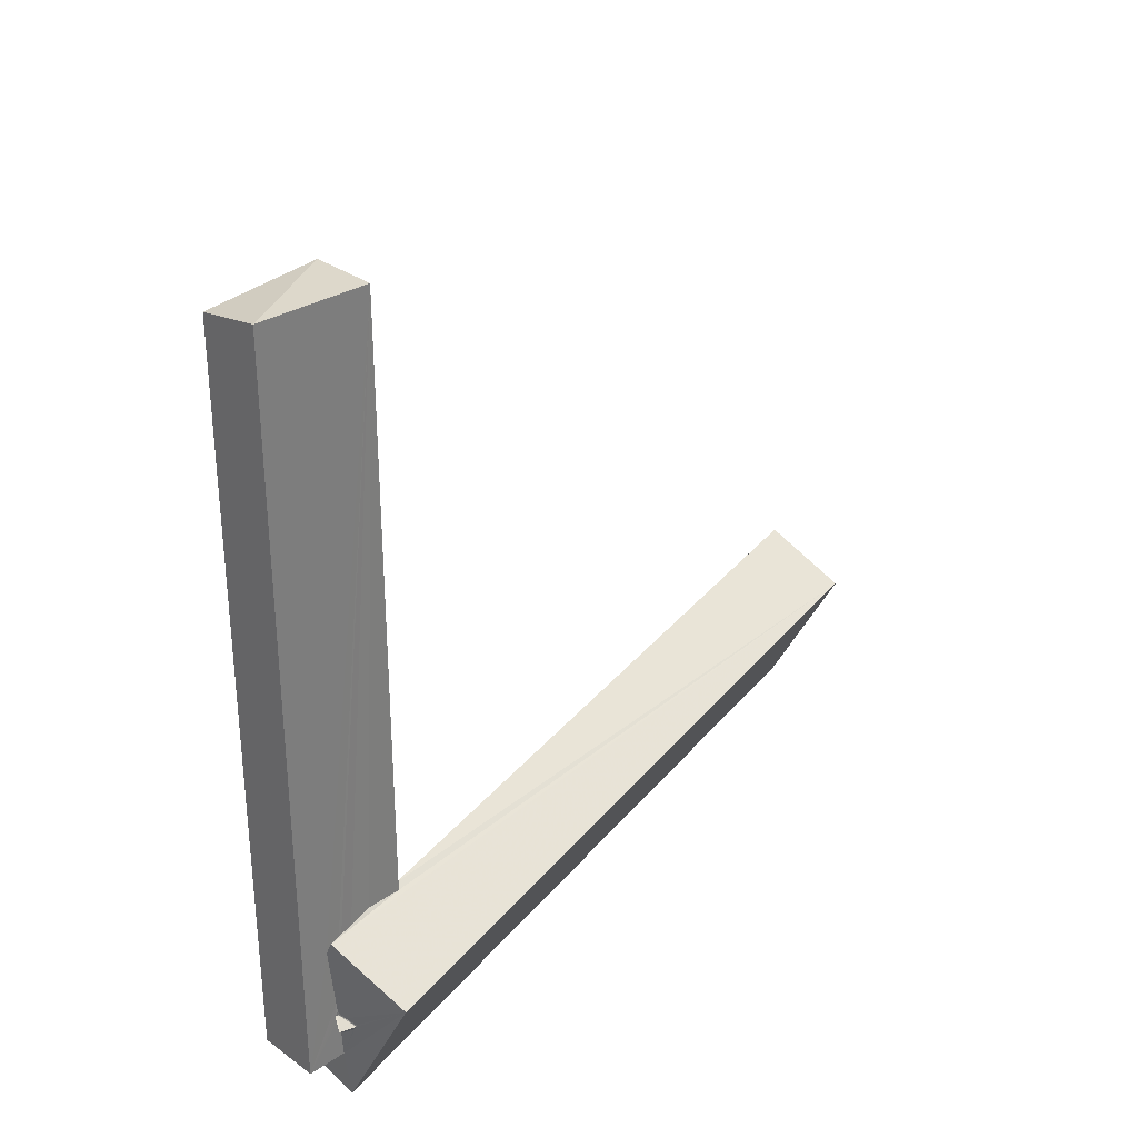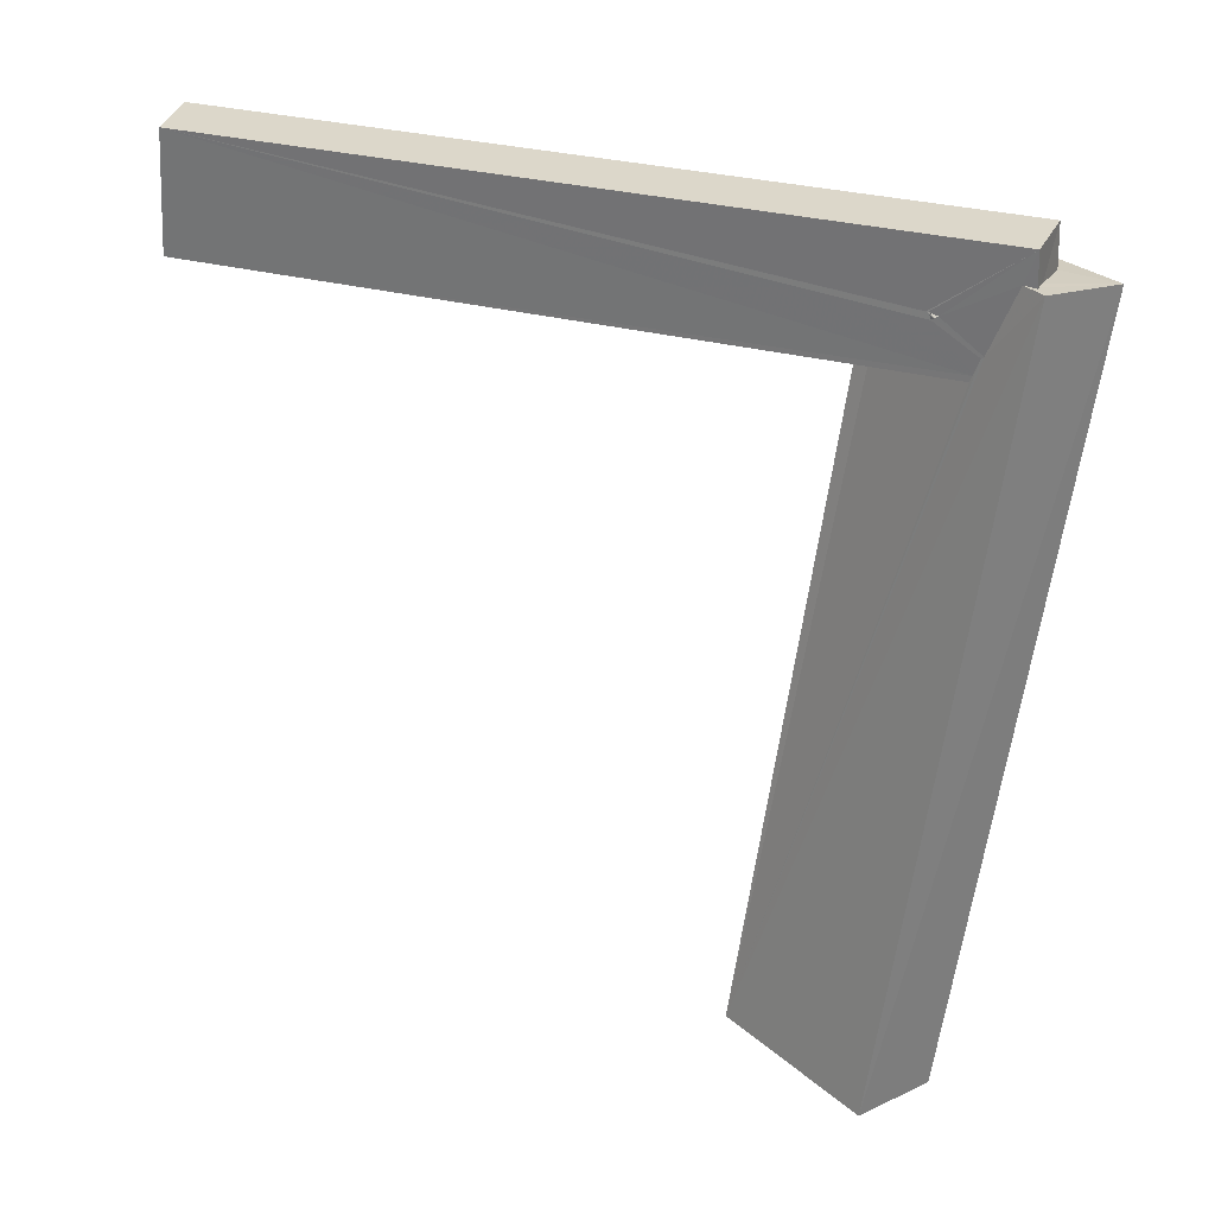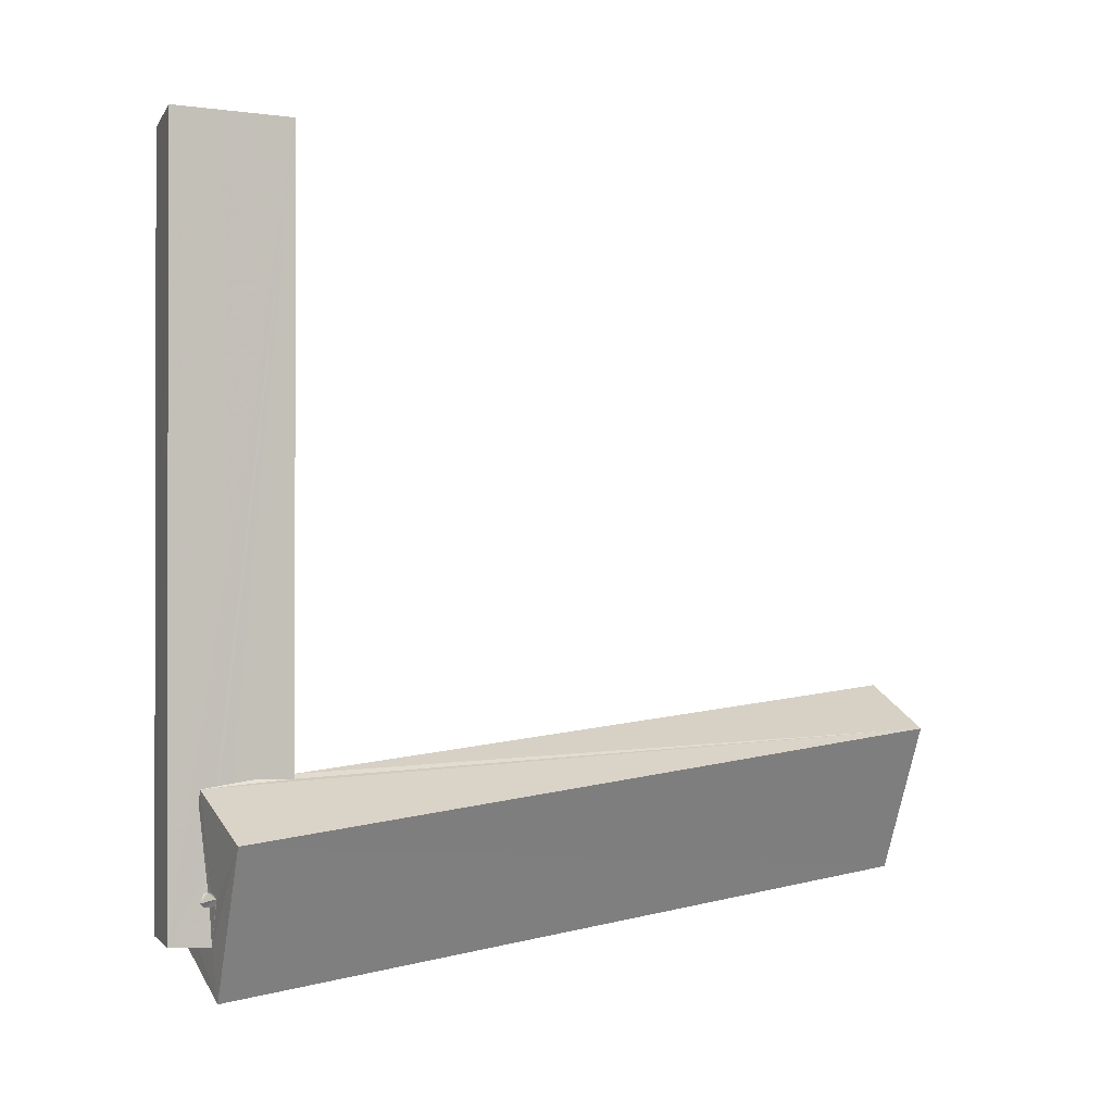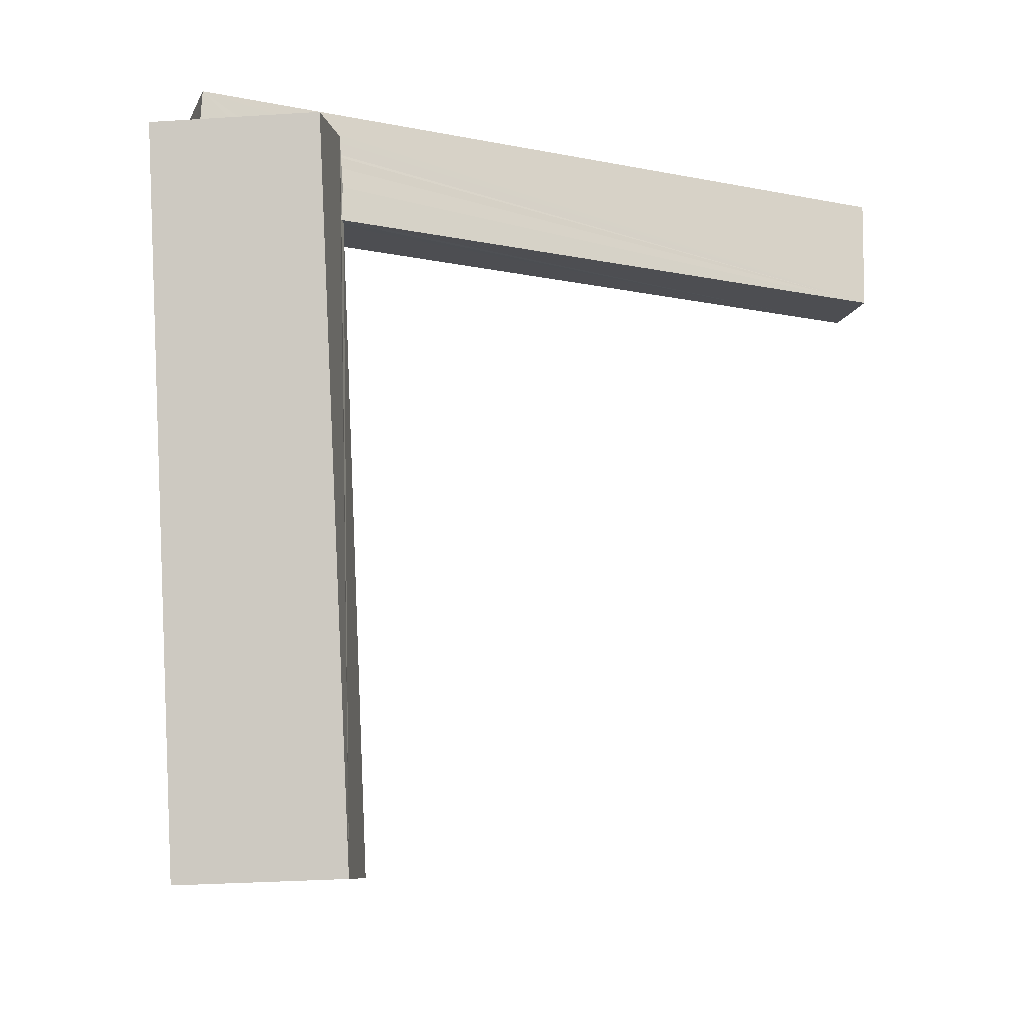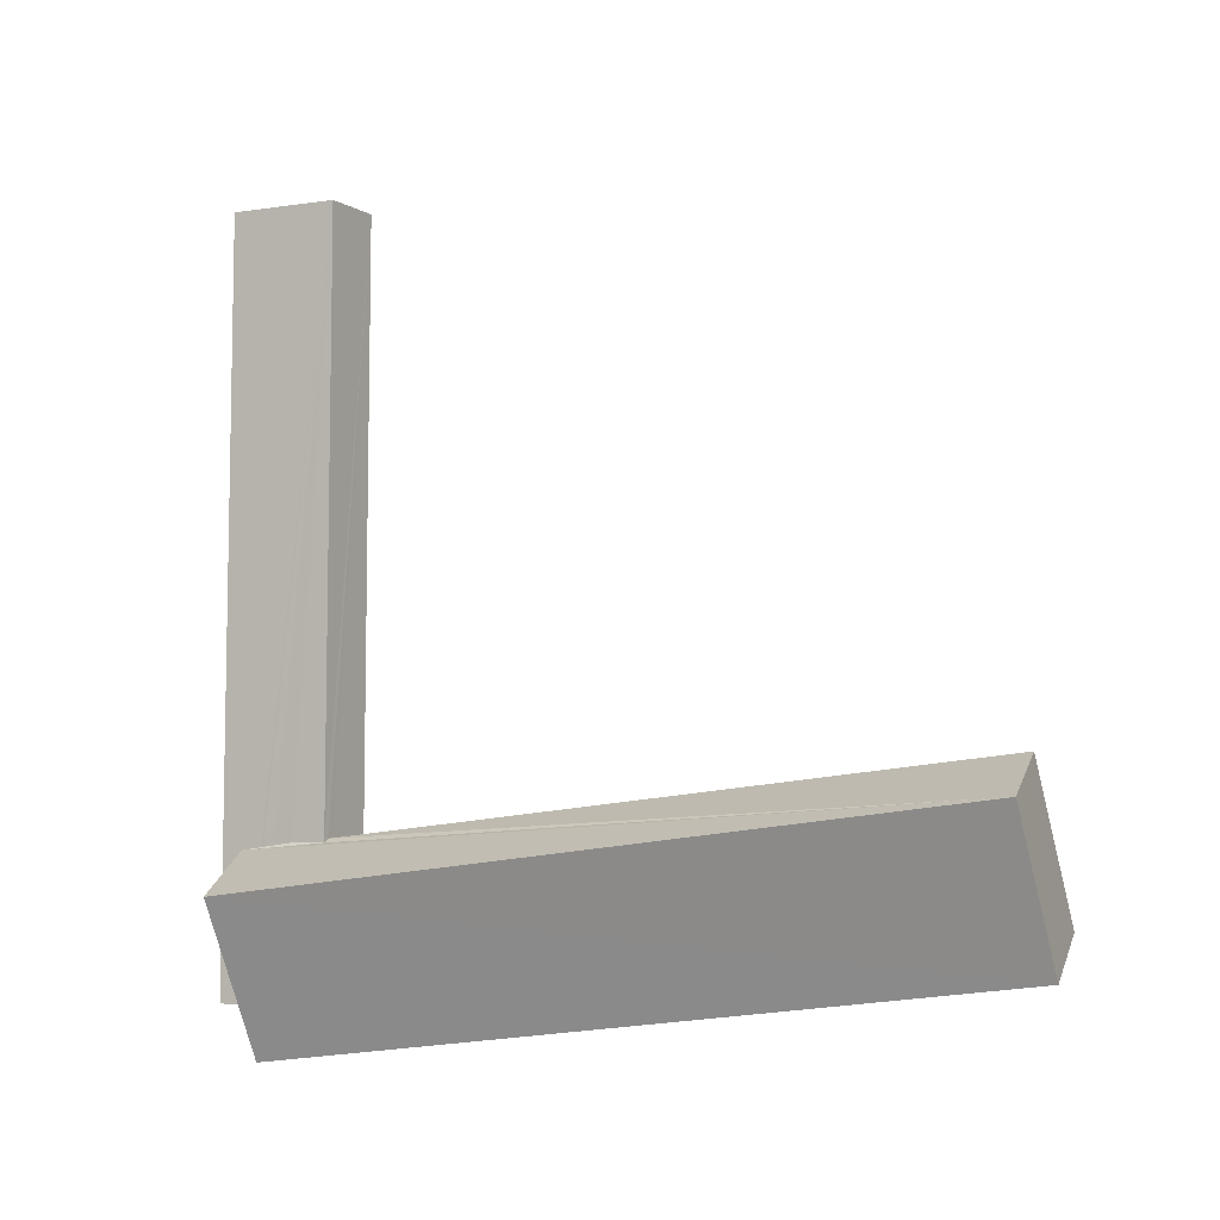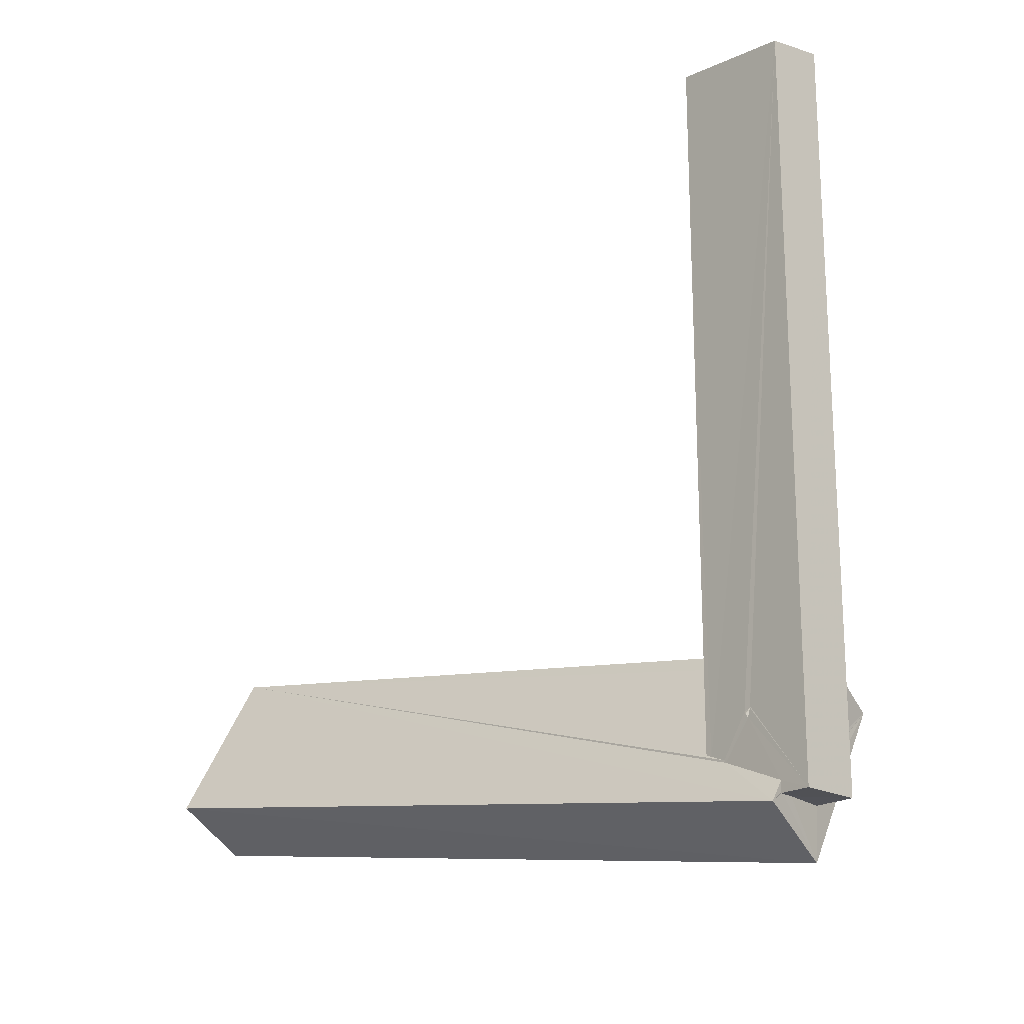
<metadata>
{"format":"obj","ext":"obj","renderer":"f3d","projection":"perspective","resolution":1024,"background":"white","views":[{"elev":31.3,"azim":44.1,"up":"+Y"},{"elev":30.3,"azim":-69.0,"up":"+Z"},{"elev":-0.4,"azim":69.5,"up":"+Y"},{"elev":-16.9,"azim":68.8,"up":"+Z"},{"elev":-6.7,"azim":119.2,"up":"+Y"},{"elev":-18.3,"azim":-44.0,"up":"+Y"}]}
</metadata>
<code>
o 905_Cube.3653
v -0.4976 -5.379 -0.8515
v -0.4994 -5.442 -0.5995
v -0.5023 -4.775 -0.1844
v -0.5028 5.946 0.9246
v -0.5004 -4.805 -0.1336
v -0.4979 -5.483 -0.5737
v -0.4991 -4.875 -0.1228
v -0.4976 -4.749 -0.09199
v -0.4999 -4.756 -0.09313
v -0.5078 6.062 -0.9502
v -0.4992 -5.32 -0.9437
v -0.5043 -5.882 0.4502
v -0.5043 -6.051 0.9364
v -0.5035 -6.069 0.4278
v -0.5307 -4.823 -0.1426
v -0.503 -4.759 -0.0809
v -0.4974 -4.712 -0.08126
v 0.4976 6.107 0.9326
v 0.3135 -3.854 -0.9414
v -0.4994 -4.732 -0.08511
v -0.2118 -6.068 0.388
v -0.4475 -6.048 0.4184
v 0.5064 6.042 -0.9459
v 0.5047 -3.699 -0.9391
v 0.4158 -3.633 -0.9418
v 0.4992 -6.104 0.287
v 0.4973 -6.08 0.9411
v 0.5048 -3.688 -0.3532
v 0.4991 -3.883 0.00285
v 0.4991 -5.419 0.3621
v 0.4993 -5.433 0.3266
v 0.4983 -5.314 0.4041
v 0.4972 -5.071 0.3663
v 0.4992 -4.039 0.4811
v 0.4983 -3.914 0.2445
v 0.5004 -3.927 0.1972
v 0.5013 -5.448 0.3355
v 0.499 -5.392 0.3627
v 0.4969 -5.306 0.3526
v 0.5014 -5.236 0.3471
v 0.588 -5.428 0.3139
v 0.6562 -5.504 0.4401
v 0.6863 -5.434 0.4961
v 0.5011 -5.253 0.3507
v 0.7557 -5.479 0.2903
v 0.8348 -5.363 0.2929
v 0.6295 -5.308 0.3197
v 0.8355 -5.328 0.2916
v 0.8317 -5.334 0.2838
v 0.8313 -5.367 0.287
v 0.5406 -6.931 0.2105
v -0.6988 -6.203 0.4371
v -2.402 -4.981 -11.43
v -1.14 -5.656 -11.62
v 1.867 -4.495 0.2061
v -1.067 -2.572 -11.37
v 0.6239 -3.797 0.4919
v 0.1961 -3.231 -11.57
f 1 4 10 11
f 1 2 3 4
f 3 9 8 4
f 17 20 13
f 17 13 4
f 8 17 4
f 6 7 5 2
f 5 3 2
f 20 7 13
f 12 14 13
f 13 7 12
f 7 6 12
f 10 25 19
f 10 23 24 25
f 11 10 19
f 23 18 27 34
f 27 32 33 34
f 34 35 23
f 37 30 31
f 40 39 44
f 23 36 29
f 23 29 28
f 28 24 23
f 32 39 40 33
f 23 35 36
f 30 27 26 31
f 30 38 27
f 38 32 27
f 13 27 18 4
f 27 13 21 26
f 14 22 21 13
f 18 23 10 4
f 5 15 3
f 7 15 5
f 45 42 41
f 41 42 30 37
f 48 46 50
f 50 46 49
f 8 16 17
f 43 46 39 32
f 46 48 47 39
f 47 44 39
f 16 15 20 17
f 15 7 20
f 43 32 38 42
f 42 38 30
f 46 42 45 49
f 42 46 43
f 9 15 16 8
f 9 3 15
f 51 52 53 54
f 54 58 55 51
f 24 28 57
f 57 55 58 24
f 58 56 25 24
f 57 29 36 35
f 57 28 29
f 35 34 57
f 2 1 11 56
f 11 19 56
f 56 52 6 2
f 19 25 56
f 52 12 6
f 52 56 53
f 33 40 44 34
f 47 57 34 44
f 47 48 55 57
f 14 12 52
f 49 45 26 55
f 55 48 50 49
f 26 21 51
f 26 51 55
f 41 31 26 45
f 52 51 22 14
f 21 22 51
f 41 37 31
f 56 58 54 53

</code>
